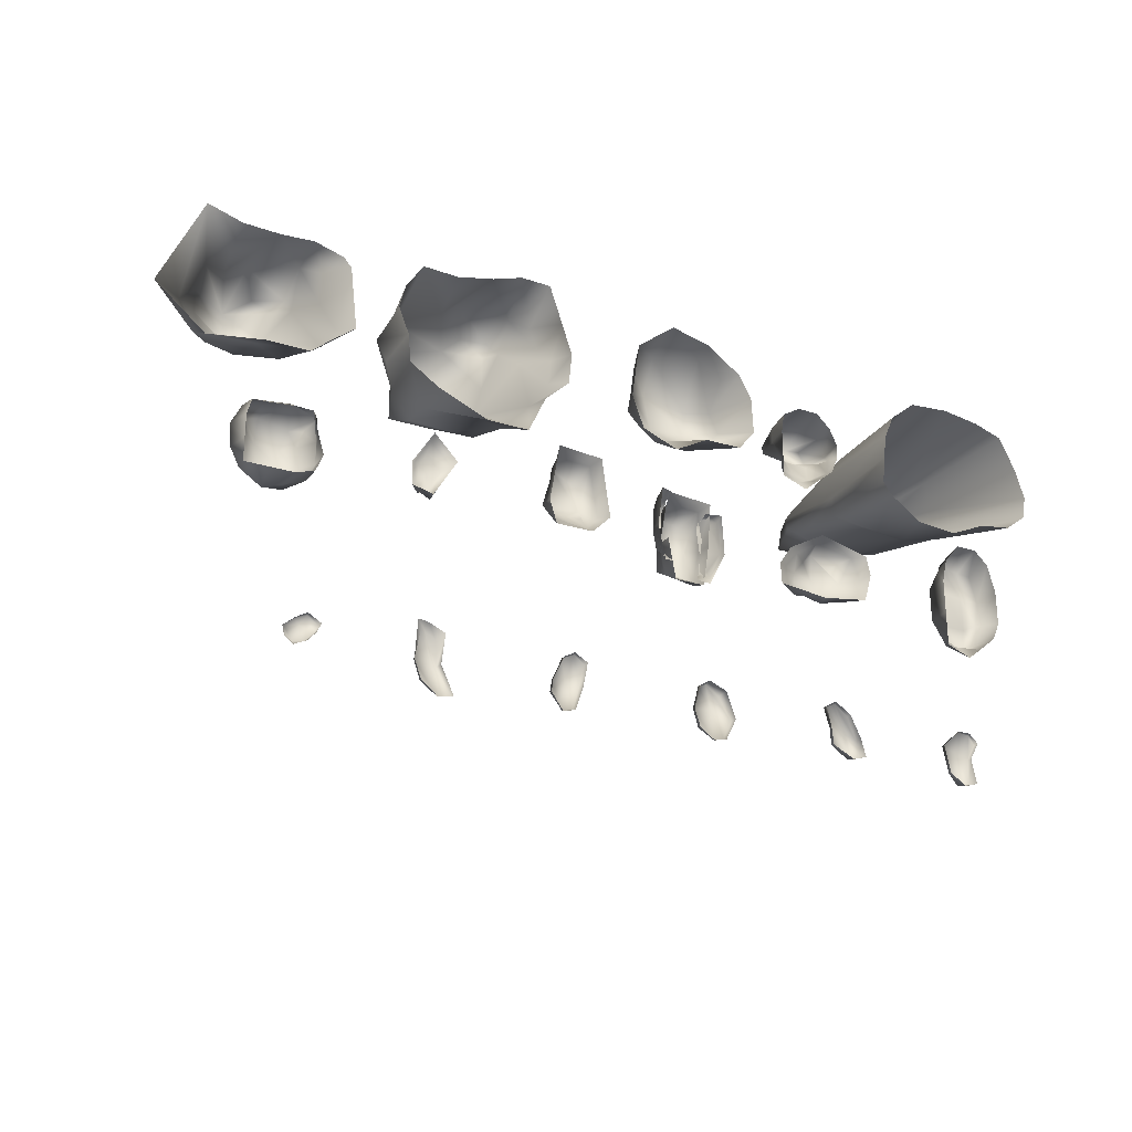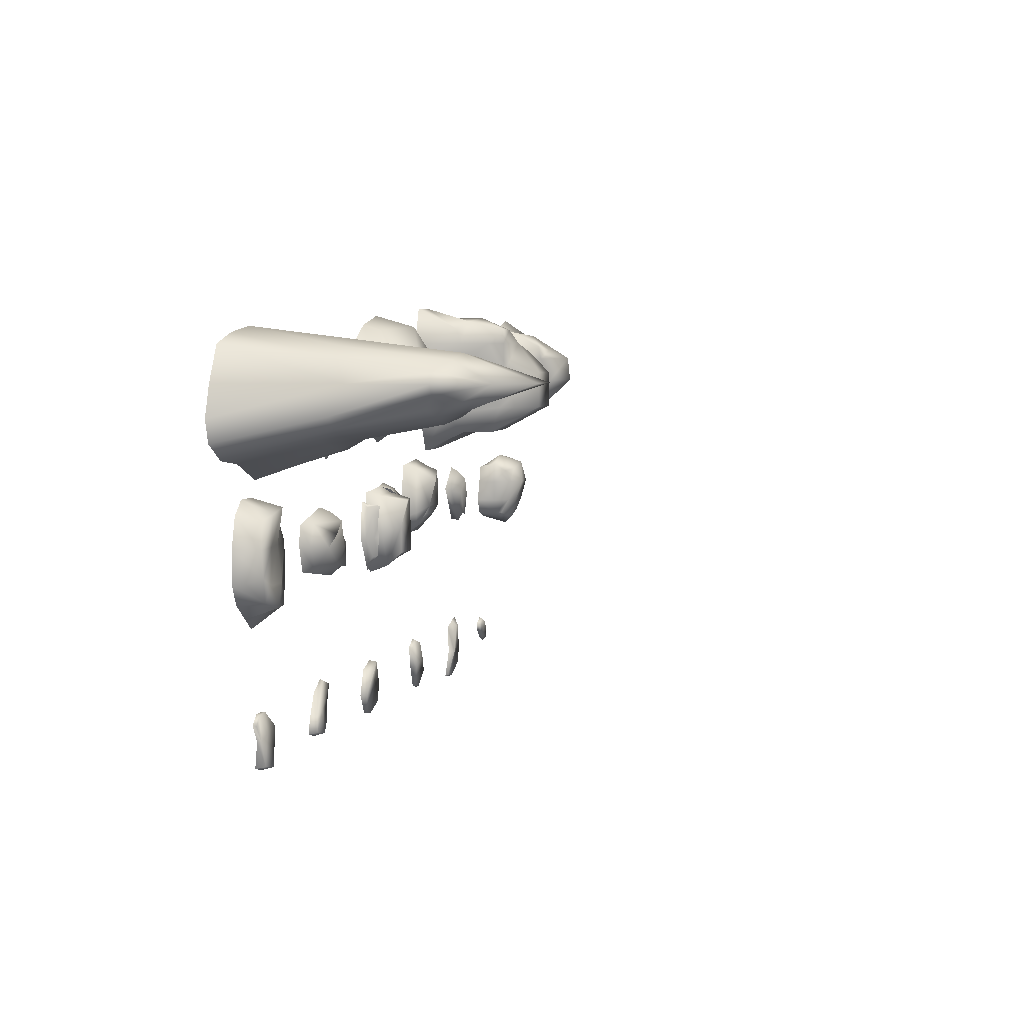
<metadata>
{"format":"obj","ext":"obj","renderer":"f3d","projection":"perspective","resolution":1024,"background":"white","views":[{"elev":-25.3,"azim":-26.8,"up":"+Z"},{"elev":5.5,"azim":106.8,"up":"+Z"}]}
</metadata>
<code>
v  38.1 0 63.56
v  81.06 0 66.78
v  40.6 64.29 59.58
v  73.61 60.03 59.3
v  34.96 0 55.87
v  86.22 0 55.87
v  71.38 72.67 55.87
v  41.51 73.31 55.87
v  59.57 0 71.65
v  59.57 64.29 64.2
v  71.53 0 69.92
v  69.53 64.29 62.4
v  66.81 75.32 55.87
v  46.45 0 70.59
v  48.46 64.29 63.08
v  48.55 86.27 55.87
v  73.54 32.15 63.04
v  38.59 32.15 63.32
v  79.06 36.66 55.87
v  59.57 32.15 67.92
v  70.53 32.15 66.16
v  47.46 32.15 66.84
v  33.85 0 48.14
v  89.05 0 46.36
v  38.3 64.29 51.81
v  73.61 60.03 52.44
v  59.57 64.29 47.54
v  59.57 86.05 55.87
v  69.53 64.29 49.33
v  48.46 64.29 48.66
v  79.48 32.15 46.87
v  34.9 32.15 48.42
v  33.85 36.66 55.87
v  59.6 32.72 39.34
v  70.57 32.72 41.11
v  47.49 32.72 40.43
v  37.86 64.33 55.87
v  77.55 60.77 55.87
v  88.38 0.5763 39.38
v  77.39 32.72 43.39
v  71.94 57.7 48.78
v  69.57 59.74 46.86
v  59.6 58.97 44.28
v  48.49 60.25 45.79
v  40.63 58.67 47.69
v  35.11 32.72 42.16
v  33.31 0.5763 39.53
v  74.67 26.93 40.13
v  70.6 27.45 38.91
v  59.64 27.45 36.44
v  47.52 25.2 35.96
v  38.66 25.98 38
v  36.66 1.167 35.73
v  46.52 1.167 28.66
v  59.64 1.167 27.43
v  71.6 1.167 32.88
v  81.91 1.167 34.32
o Box002
g Box002
f -41 -37 -47 -56
f -40 -25 -53 -57
f -45 -46 -54 -51
f -39 -41 -56 -52
f -38 -36 -44 -49
f -30 -42 -43 -48
f -37 -38 -49 -47
f -45 -30 -48 -46
f -36 -40 -57 -44
f -42 -50 -55 -43
f -41 -54 -46 -37
f -55 -50 -21
f -39 -20 -54 -41
f -38 -48 -43 -36
f -37 -46 -48 -38
f -36 -43 -55 -40
f -2 -9 -10 -1
f -53 -25 -26 -35
f -32 -29 -45 -51
f -34 -27 -39 -52
f -4 -7 -8 -3
f -28 -42 -30 -31
f -3 -8 -9 -2
f -31 -30 -45 -29
f -5 -6 -7 -4
f -33 -50 -42 -28
f -16 -17 -18 -23
f -21 -33 -26 -25
f -32 -51 -20
f -14 -15 -24 -22
f -15 -16 -23 -24
f -13 -14 -22 -12
f -21 -25 -40 -55
f -21 -50 -33
f -20 -39 -27 -32
f -20 -51 -54
f -19 -18 -27 -34
f -18 -17 -32 -27
f -17 -16 -29 -32
f -16 -15 -31 -29
f -15 -14 -28 -31
f -14 -13 -33 -28
f -13 -12 -26 -33
f -12 -11 -35 -26
f -10 -9 -23 -18
f -9 -8 -24 -23
f -8 -7 -22 -24
f -7 -6 -12 -22
f -6 -5 -11 -12
f -1 -10 -18 -19
v  -3.272 0 8.353
v  24.14 0 11
v  -7.02 0 -4.456
v  22.91 0 -3.92
v  4.572 5.71 7.327
v  13.84 7.934 7.241
v  0.9327 5.71 -4.456
v  12.33 5.989 -2.328
v  8.561 0 -6.119
v  8.561 0 14.96
v  8.561 7.286 11
v  8.561 6.376 -3.4
v  20.81 2.995 11
v  0.7045 2.855 8.353
v  19.58 2.995 -3.92
v  -3.044 2.855 -4.456
v  8.561 3.643 13.63
v  8.561 3.643 -6.502
v  -7.358 0 2.173
v  25.43 0 4.994
v  18.33 6.962 3.526
v  1.219 5.71 3.368
v  8.561 8.208 2.793
v  23.43 2.995 4.142
v  -3.495 2.855 3.303
o Box003
g Box003
f -21 -15 -3 -4
f -25 -16 -9 -12
f -24 -6 -2 -13
f -22 -17 -8 -11
f -23 -7 -1 -10
f -15 -20 -5 -3
f -16 -24 -13 -9
f -17 -23 -10 -8
f -9 -15 -21 -12
f -11 -18 -5 -2
f -8 -14 -18 -11
f -12 -21 -4 -1
f -13 -20 -15 -9
f -10 -19 -14 -8
f -3 -14 -19 -4
f -6 -22 -11 -2
f -7 -25 -12 -1
f -5 -18 -14 -3
f -5 -20 -13 -2
f -4 -19 -10 -1
v  -45 0 17.48
v  -31.24 0 16.26
v  -43.69 0 -10.82
v  -34.38 0 -10.82
v  -43.69 11.07 13.77
v  -34.38 13.68 13.77
v  -43.69 11.4 -3.901
v  -34.38 11.4 -3.901
v  -33.15 4.128 15.21
v  -43.97 4.128 15.49
v  -34.38 6.347 -8.397
v  -43.69 6.347 -6.907
v  -45.93 0 2.162
v  -32.36 0 2.162
v  -34.38 11.4 4.937
v  -43.69 11.4 4.937
v  -32.67 5.238 2.689
v  -45.79 5.238 2.689
o Box004
g Box004
f -14 -13 -4 -3
f -18 -17 -10 -9
f -17 -5 -2 -10
f -15 -16 -7 -8
f -16 -6 -1 -7
f -10 -13 -14 -9
f -8 -11 -4 -2
f -7 -12 -11 -8
f -9 -14 -3 -1
f -4 -11 -12 -3
f -5 -15 -8 -2
f -4 -13 -10 -2
f -3 -12 -7 -1
v  -47.38 0 18.52
v  -44.12 0 17.44
v  -47.07 0 -5.034
v  -44.49 0 -5.034
v  -47.07 6.761 13.9
v  -43.49 7.83 13.9
v  -47.07 4.783 -0.5055
v  -45.02 4.783 -0.5055
v  -44.04 4.152 16.52
v  -47.13 4.152 16.77
v  -44.55 1.695 -3.631
v  -47.07 1.695 -2.322
v  -49.21 0 5.894
v  -44.86 6.966 6.137
v  -47.07 6.966 6.137
v  -48.61 3.2 6.357
o Box005
g Box005
f -12 -11 -3 -2
f -16 -15 -8 -7
f -13 -14 -5 -6
f -14 -4 -1 -5
f -8 -11 -12 -7
f -5 -10 -9 -6
f -7 -12 -2 -1
f -3 -9 -10 -2
f -4 -16 -7 -1
f -2 -10 -5 -1
v  -36.32 0 -42.56
v  -33.36 0 -40.68
v  -27.81 0 -43.05
v  -38.62 0 -50.02
v  -25.02 0 -51.17
v  -36.8 0 -55.68
v  -32.27 0 -58.78
v  -28.37 0 -57.88
v  -36.32 1.692 -42.56
v  -33.14 2.694 -41.03
v  -28.31 3.77 -43.47
v  -38.18 1.692 -49.65
v  -32.21 1.968 -48.8
v  -25.33 2.231 -51.15
v  -36.59 1.692 -55.26
v  -32.21 0.9564 -58.32
v  -28.71 0.9564 -57.62
o Box006
g Box006
f -9 -8 -5 -6
f -8 -7 -4 -5
f -6 -5 -2 -3
f -5 -4 -1 -2
f -17 -16 -8 -9
f -16 -15 -7 -8
f -15 -13 -4 -7
f -13 -10 -1 -4
f -10 -11 -2 -1
f -11 -12 -3 -2
f -12 -14 -6 -3
f -14 -17 -9 -6
v  -81.54 0 24.23
v  -67.79 0 23.01
v  -82.47 0 -1.362
v  -70.92 0 -1.362
v  -80.24 8.386 20.53
v  -70.92 11 17.48
v  -80.24 7.007 5.553
v  -70.92 7.007 5.553
v  -69.69 4.128 21.96
v  -80.51 4.128 22.24
v  -70.92 3.851 1.056
v  -82.47 3.851 2.546
v  -84.7 0 5.864
v  -65.15 0 4.397
v  -70.92 8.722 8.638
v  -80.24 8.722 8.638
v  -66.69 5.238 6.262
v  -84.56 5.238 6.39
o Box007
g Box007
f -14 -13 -4 -3
f -18 -17 -10 -9
f -17 -5 -2 -10
f -15 -16 -7 -8
f -16 -6 -1 -7
f -10 -13 -14 -9
f -8 -11 -4 -2
f -7 -12 -11 -8
f -9 -14 -3 -1
f -4 -11 -12 -3
f -5 -15 -8 -2
f -6 -18 -9 -1
f -4 -13 -10 -2
f -3 -12 -7 -1
v  -27.44 1e-06 13.47
v  -32.81 1e-06 12.77
v  -32.24 -1e-06 -9.893
v  -36.32 -1e-06 -9.598
v  -29.44 2.98 8.918
v  -33.72 4.571 9.328
v  -32.08 2.167 -5.395
v  -33.92 3.319 -5.161
v  -33.1 4.524 11.87
v  -28.14 1.707 11.75
v  -35.97 0.6966 -8.212
v  -31.74 0.6966 -7.199
v  -26.83 -0 0.7169
v  -32.96 4.216 1.456
v  -30.86 3.064 1.203
v  -27.7 1.315 1.245
o Box008
g Box008
f -2 -3 -11 -12
f -7 -8 -15 -16
f -6 -5 -14 -13
f -5 -1 -4 -14
f -7 -12 -11 -8
f -6 -9 -10 -5
f -1 -2 -12 -7
f -2 -10 -9 -3
f -1 -7 -16 -4
f -1 -5 -10 -2
v  -54.6 0 65.45
v  -42.33 0 75.1
v  -30.33 0 72.16
v  -19.17 0 64.25
v  -56.22 0 54.33
v  -15.24 0 56.99
v  -57.21 0 47.26
v  -14.76 0 45.1
v  -53.5 0 36.97
v  -42.33 0 32.42
v  -31.67 0 38.3
v  -20.05 0 38.4
v  -51.91 8.775 61.7
v  -42.33 13.44 71.37
v  -30.33 5.988 70.36
v  -22.81 5.461 64.25
v  -52.56 9.377 54.39
v  -42.33 20.23 61.15
v  -27.45 21.03 59.08
v  -21.86 14.63 56.99
v  -53.74 9.442 47.31
v  -42.33 16.07 47.31
v  -27.45 21.1 51.45
v  -19.46 13.44 49.92
v  -50.44 7.181 40.98
v  -42.33 13.44 41.43
v  -31.67 13.44 40.95
v  -23.32 13.44 45.57
o Box009
g Box009
f -16 -15 -11 -12
f -15 -14 -10 -11
f -14 -13 -9 -10
f -12 -11 -7 -8
f -11 -10 -6 -7
f -10 -9 -5 -6
f -8 -7 -3 -4
f -7 -6 -2 -3
f -6 -5 -1 -2
f -28 -27 -15 -16
f -27 -26 -14 -15
f -26 -25 -13 -14
f -25 -23 -9 -13
f -23 -21 -5 -9
f -21 -17 -1 -5
f -17 -18 -2 -1
f -18 -19 -3 -2
f -19 -20 -4 -3
f -20 -22 -8 -4
f -22 -24 -12 -8
f -24 -28 -16 -12
v  54.82 0 16.35
v  59.79 0 22.35
v  66.51 0 22.35
v  70.96 0 17.96
v  53.08 0 8.982
v  73.22 0 8.982
v  53.08 0 -1.929
v  73.22 0 -1.929
v  53.08 0 -12.84
v  60.84 0 -15.86
v  65.06 0 -12.35
v  70.84 0 -7.513
v  56.83 7.306 15.7
v  59.79 9.82 19.89
v  66.51 9.82 18.33
v  69.32 7.596 16.7
v  53.08 7.306 8.982
v  59.79 8.103 8.982
v  66.51 9.209 8.982
v  72.5 8.77 8.661
v  53.08 7.306 -1.929
v  59.79 9.209 -1.929
v  66.51 9.209 -1.929
v  71.28 8.77 0.3104
v  56.08 7.306 -6.548
v  59.79 9.898 -8.284
v  66.51 11.31 -8.284
v  70.22 8.77 -6.548
o Box010
g Box010
f -16 -15 -11 -12
f -15 -14 -10 -11
f -14 -13 -9 -10
f -12 -11 -7 -8
f -11 -10 -6 -7
f -10 -9 -5 -6
f -8 -7 -3 -4
f -7 -6 -2 -3
f -6 -5 -1 -2
f -28 -27 -15 -16
f -27 -26 -14 -15
f -26 -25 -13 -14
f -25 -23 -9 -13
f -23 -21 -5 -9
f -21 -17 -1 -5
f -17 -18 -2 -1
f -18 -19 -3 -2
f -19 -20 -4 -3
f -20 -22 -8 -4
f -22 -24 -12 -8
f -24 -28 -16 -12
v  -3.385 0 54.35
v  2.309 0 57.74
v  9.024 0 57.74
v  13.48 0 53.34
v  -4.405 0 48.23
v  15.74 0 48.23
v  -4.405 0 41.18
v  15.74 0 43.52
v  -4.405 1e-06 32.61
v  3.36 0 29.59
v  7.573 0 33.1
v  13.36 0 37.94
v  -0.05702 18.43 52.56
v  2.309 19.67 55.28
v  9.024 19.14 53.71
v  11.84 15.9 52.09
v  -1.962 15.61 48.23
v  2.309 16.4 48.23
v  9.024 17.51 48.23
v  15.02 17.07 47.91
v  -2.413 4.216 41.18
v  2.309 8.267 42.38
v  9.024 8.267 42.38
v  13.79 7.829 44.62
v  -3.03 3.154 36.8
v  2.309 5.746 37.17
v  9.024 7.161 37.17
v  12.74 4.618 38.9
v  2.309 9.836 58.09
v  -2.189 9.216 54.07
v  9.024 9.572 57.04
v  14.21 7.949 53.71
v  16.82 8.536 48.07
v  14.77 3.914 44.07
v  13.05 2.309 38.42
v  8.298 3.58 35.13
v  2.835 2.873 33.38
v  -3.718 1.577 34.71
v  -3.409 2.108 41.18
v  -3.184 7.804 48.23
o Box011
g Box011
f -28 -27 -23 -24
f -27 -26 -22 -23
f -26 -25 -21 -22
f -24 -23 -19 -20
f -23 -22 -18 -19
f -22 -21 -17 -18
f -20 -19 -15 -16
f -19 -18 -14 -15
f -18 -17 -13 -14
f -40 -39 -12 -11
f -39 -38 -10 -12
f -38 -37 -9 -10
f -37 -35 -8 -9
f -35 -33 -7 -8
f -33 -29 -6 -7
f -29 -30 -5 -6
f -30 -31 -4 -5
f -31 -32 -3 -4
f -32 -34 -2 -3
f -34 -36 -1 -2
f -36 -40 -11 -1
f -12 -27 -28 -11
f -10 -26 -27 -12
f -9 -25 -26 -10
f -8 -21 -25 -9
f -7 -17 -21 -8
f -6 -13 -17 -7
f -5 -14 -13 -6
f -4 -15 -14 -5
f -3 -16 -15 -4
f -2 -20 -16 -3
f -1 -24 -20 -2
f -11 -28 -24 -1
v  -127.4 -0 0.7748
v  -124.1 4.285 0.7748
v  -120.8 -0 -1.02
v  -121 -0 18.51
v  -121 5.468 14.24
v  -120.8 4.785 1.914
v  -125.7 2.142 0.7748
v  -121 2.734 17.08
v  -120.8 2.734 -1.433
v  -127.6 -0 7.928
v  -113.7 -0 10.97
v  -116.7 5.225 9.388
v  -123.9 4.285 9.218
v  -120.8 6.16 8.597
v  -114.6 2.247 10.05
v  -125.9 2.142 9.148
o Box012
g Box012
f -12 -3 -4
f -13 -9 -1 -7
f -16 -7 -1 -10
f -12 -5 -3
f -13 -6 -2 -9
f -14 -16 -10 -8
f -9 -12 -4 -1
f -8 -11 -5 -2
f -2 -5 -12 -9
f -10 -15 -11 -8
f -3 -11 -15 -4
f -6 -14 -8 -2
f -5 -11 -3
f -4 -15 -10 -1
v  -174.8 0 15.63
v  -169.7 0 15.88
v  -162.3 0 16.59
v  -157.2 0 16.38
v  -176.1 0 10.64
v  -155.6 0 10.22
v  -176.1 0 3.459
v  -153.6 0 3.459
v  -176.1 0 -3.72
v  -168.6 0 -3.72
v  -161.1 0 -3.72
v  -155.7 0 -1.773
v  -173.2 10.39 14.97
v  -168.6 13.43 17.82
v  -160.1 13.02 15.71
v  -156.6 10.39 14.97
v  -171.9 11.48 10.64
v  -168.6 15.41 10.64
v  -161.1 16.09 10.64
v  -157.5 12.57 10.64
v  -171.9 11.48 3.459
v  -168.6 13.43 3.459
v  -161.1 13.43 3.459
v  -157.9 11.48 3.459
v  -173.2 10.39 -0.8765
v  -168.6 11.43 -1.328
v  -161.1 11.51 -3.72
v  -156.5 8.82 -1.63
v  -168.6 6.714 20
v  -175.6 6.714 16.7
v  -161.1 6.714 20.83
v  -153.6 6.714 17.82
v  -153.6 6.714 10.64
v  -153.6 6.714 3.459
v  -156 6.714 -1.796
v  -162.3 6.714 -4.441
v  -168.6 6.714 -6.733
v  -175.1 6.714 -2.393
v  -178 6.714 3.459
v  -178.5 6.714 10.64
o Box013
g Box013
f -28 -27 -23 -24
f -27 -26 -22 -23
f -26 -25 -21 -22
f -24 -23 -19 -20
f -23 -22 -18 -19
f -22 -21 -17 -18
f -20 -19 -15 -16
f -19 -18 -14 -15
f -18 -17 -13 -14
f -40 -39 -12 -11
f -39 -38 -10 -12
f -38 -37 -9 -10
f -37 -35 -8 -9
f -35 -33 -7 -8
f -33 -29 -6 -7
f -29 -30 -5 -6
f -30 -31 -4 -5
f -31 -32 -3 -4
f -32 -34 -2 -3
f -34 -36 -1 -2
f -36 -40 -11 -1
f -12 -27 -28 -11
f -10 -26 -27 -12
f -9 -25 -26 -10
f -8 -21 -25 -9
f -7 -17 -21 -8
f -6 -13 -17 -7
f -5 -14 -13 -6
f -4 -15 -14 -5
f -3 -16 -15 -4
f -2 -20 -16 -3
f -1 -24 -20 -2
f -11 -28 -24 -1
v  -80.04 0 -42.12
v  -76.76 0 -40.24
v  -72.72 0 -42.61
v  -83.59 0 -49.58
v  -74.17 0 -49.95
v  -83.93 0 -53.27
v  -80.45 0 -58.34
v  -76.54 0 -57.44
v  -80.04 1.692 -42.12
v  -76.54 1.007 -40.59
v  -73.21 1.08 -43.03
v  -83.15 1.692 -49.22
v  -78.56 2.422 -48.36
v  -74.48 2.231 -49.92
v  -83.72 1.692 -52.85
v  -80.38 0.9564 -57.89
v  -76.88 0.9564 -57.19
o Box014
g Box014
f -9 -8 -5 -6
f -8 -7 -4 -5
f -6 -5 -2 -3
f -5 -4 -1 -2
f -17 -16 -8 -9
f -16 -15 -7 -8
f -15 -13 -4 -7
f -13 -10 -1 -4
f -10 -11 -2 -1
f -11 -12 -3 -2
f -12 -14 -6 -3
f -14 -17 -9 -6
v  6.501 0 -41.43
v  9.786 0 -39.55
v  14.73 0 -42.74
v  7.782 0 -47.88
v  18.02 0 -49.95
v  8.256 0 -53.27
v  15.09 0 -56.7
v  19.44 0 -55.33
v  6.501 1.692 -41.43
v  10 1.007 -39.9
v  14.24 1.08 -43.16
v  8.221 1.692 -47.52
v  13.63 2.422 -48.36
v  17.71 2.231 -49.92
v  8.466 1.692 -52.85
v  15.15 3.736 -55.5
v  18.65 2.685 -54.8
o Box015
g Box015
f -9 -8 -5 -6
f -8 -7 -4 -5
f -6 -5 -2 -3
f -5 -4 -1 -2
f -17 -16 -8 -9
f -16 -15 -7 -8
f -15 -13 -4 -7
f -13 -10 -1 -4
f -10 -11 -2 -1
f -11 -12 -3 -2
f -12 -14 -6 -3
f -14 -17 -9 -6
v  -124.2 0 -39.31
v  -121 0 -39.86
v  -116 0 -42.12
v  -125 0 -51.11
v  -117.1 0 -51.53
v  -122.8 0 -56.77
v  -117.8 0 -60.92
v  -113.2 0 -60.02
v  -122.6 1.692 -41.44
v  -121.3 1.697 -42.13
v  -118.4 1.428 -43.94
v  -124.4 1.692 -50.74
v  -119.9 1.968 -49.89
v  -117.5 2.231 -51.5
v  -122.5 1.692 -56.35
v  -117.8 0.9564 -60.46
v  -113.6 0.9564 -59.76
o Box016
g Box016
f -9 -8 -5 -6
f -8 -7 -4 -5
f -6 -5 -2 -3
f -5 -4 -1 -2
f -17 -16 -8 -9
f -16 -15 -7 -8
f -15 -13 -4 -7
f -13 -10 -1 -4
f -10 -11 -2 -1
f -11 -12 -3 -2
f -12 -14 -6 -3
f -14 -17 -9 -6
v  -158.8 0 -45.79
v  -155.5 0 -43.91
v  -151.5 0 -46.28
v  -162.3 0 -48.77
v  -152.9 0 -49.13
v  -161.7 0 -51.67
v  -159 0 -53.61
v  -155.3 0 -51.81
v  -158.8 1.055 -45.79
v  -155.3 1.128 -44.25
v  -151.9 1.201 -46.7
v  -161.9 0.5426 -48.37
v  -157.3 1.272 -47.52
v  -153.2 1.203 -49.08
v  -160.9 0.8738 -51.14
v  -159.1 1.349 -52.26
v  -155.6 1.388 -51.56
o Box017
g Box017
f -5 -2 -6 -9
f -9 -8 -5
f -4 -5 -8 -7
f -2 -3 -6
f -1 -2 -5
f -5 -4 -1
f -9 -17 -16 -8
f -7 -8 -16 -15
f -7 -15 -13 -4
f -4 -13 -10 -1
f -1 -10 -11 -2
f -3 -2 -11 -12
f -6 -3 -12 -14
f -6 -14 -17 -9
v  54.2 0 -41.32
v  58.01 0 -41.38
v  60.85 0 -44.11
v  48.29 0 -46.83
v  57.88 0 -49.71
v  49.94 0 -55.23
v  54.99 0 -58.68
v  59.34 0 -57.31
v  54.2 1.004 -41.32
v  58.23 1.007 -41.73
v  60.36 1.08 -44.53
v  48.73 1.692 -46.46
v  53.92 1.566 -48.04
v  57.57 1.275 -49.68
v  50.34 1.556 -54.94
v  55.05 4.032 -57.48
v  58.55 2.98 -56.78
o Box018
g Box018
f -9 -8 -5 -6
f -8 -7 -4 -5
f -6 -5 -2 -3
f -5 -4 -1 -2
f -17 -16 -8 -9
f -16 -15 -7 -8
f -15 -13 -4 -7
f -13 -10 -1 -4
f -10 -11 -2 -1
f -11 -12 -3 -2
f -12 -14 -6 -3
f -14 -17 -9 -6
v  -131.4 0 64.41
v  -126.1 0 72.66
v  -115.1 0 72.21
v  -80.85 0 65.58
v  -133.3 1e-06 56.77
v  -77.62 0 55.94
v  -130 0 48.5
v  -129.2 0 39.56
v  -86.21 0 38.6
v  -78.58 0 45.85
v  -128.7 17.09 63.53
v  -126.2 21.86 65.58
v  -112.8 17.09 69.98
v  -90.58 24.54 65.58
v  -80.85 17.09 65.58
v  -133.3 17.09 54.84
v  -126.2 21.86 54.84
v  -107.1 38.47 54.84
v  -88.72 13.23 56.77
v  -80.85 7.791 56.77
v  -130 17.09 48.5
v  -126.2 21.86 42.45
v  -107.1 9.634 33.42
v  -87.27 8.543 40.17
v  -82.5 5.917 47.6
v  -117.8 31.53 62.4
v  -107.1 30.68 65.58
v  -93.95 29.02 65.58
v  -93.95 29.02 54.84
v  -97.82 26.46 42.45
v  -107.1 38.47 42.45
v  -120.2 38.47 42.45
v  -120.2 38.47 54.84
v  -104.7 0 26.75
v  -120.2 0 33.42
v  -120.2 13.07 33.42
v  -120.2 21.39 33.42
v  -107.1 22.37 33.42
v  -99.23 22.56 33.42
v  -93.95 13.66 33.42
v  -91.6 0 26.75
v  -103.8 0 74.76
v  -94.41 0 78.02
v  -84.91 0 77.8
v  -84.8 14.34 70.8
v  -90.58 17.07 73.43
v  -92.83 28.9 70.87
v  -101.4 28.9 70.32
v  -107.1 17.09 74.61
o Box019
g Box019
f -39 -38 -33 -34
f -24 -23 -32 -17
f -23 -22 -21 -32
f -36 -35 -30 -31
f -34 -33 -28 -29
f -17 -32 -19 -18
f -32 -21 -20 -19
f -31 -30 -25 -26
f -49 -48 -38 -39
f -48 -47 -37 -38
f -8 -7 -4 -1
f -7 -6 -5 -4
f -46 -44 -30 -35
f -44 -40 -25 -30
f -40 -41 -26 -25
f -9 -16 -27 -10
f -16 -15 -14 -27
f -42 -43 -29 -28
f -43 -45 -34 -29
f -45 -49 -39 -34
f -38 -37 -23 -24
f -1 -4 -3 -2
f -36 -31 -21 -22
f -31 -26 -20 -21
f -10 -27 -12 -11
f -27 -14 -13 -12
f -28 -33 -17 -18
f -33 -38 -24 -17
f -42 -28 -14 -15
f -28 -18 -13 -14
f -18 -19 -12 -13
f -19 -20 -11 -12
f -20 -26 -10 -11
f -26 -41 -9 -10
f -46 -35 -5 -6
f -35 -36 -4 -5
f -36 -22 -3 -4
f -22 -23 -2 -3
f -23 -37 -1 -2
f -37 -47 -8 -1
v  -191.9 -0.1977 73.96
v  -181.3 -0.1073 70.73
v  -148.3 0 65.58
v  -204.7 0 45.23
v  -152.4 0 40.78
v  -146.1 0 45.85
v  -187.5 11.77 62.02
v  -180.7 17 64.79
v  -159.5 18.71 58.15
v  -153.7 9.56 56.64
v  -193.6 14.66 50.63
v  -172.5 9.634 39.17
v  -153.4 8.543 42.35
v  -150 5.917 47.6
v  -187.4 20.86 58.71
v  -176.4 30.64 59.1
v  -162.8 23.16 59.01
v  -165.3 26.46 50.63
v  -174.5 32 50.63
v  -187.6 19.66 50.63
v  -172.2 0 34.93
v  -189.3 0 32.21
v  -189.3 13.07 39.93
v  -183.9 19.05 41.3
v  -174.5 22.37 41.6
v  -166.7 22.56 45.41
v  -163.7 13.66 38.38
v  -159.1 0 34.93
v  -169.8 -0.01515 70.34
v  -159.9 0.06173 71.12
v  -150.7 0.1396 68.49
v  -154.3 6.291 65.45
v  -159.6 12.71 69.44
v  -160.3 23.05 63.85
v  -169.6 24.71 62.24
v  -174 17.05 67.8
o Box020
g Box020
f -22 -21 -18 -17
f -21 -20 -19 -18
f -28 -27 -23 -24
f -36 -30 -26 -33
f -36 -35 -29 -30
f -8 -7 -4 -1
f -7 -6 -5 -4
f -34 -31 -23 -27
f -31 -32 -24 -23
f -9 -16 -25 -10
f -16 -15 -14 -25
f -30 -29 -21 -22
f -1 -4 -3 -2
f -28 -24 -19 -20
f -10 -25 -12 -11
f -25 -14 -13 -12
f -26 -30 -22 -17
f -33 -26 -14 -15
f -26 -17 -13 -14
f -17 -18 -12 -13
f -18 -19 -11 -12
f -19 -24 -10 -11
f -24 -32 -9 -10
f -34 -27 -5 -6
f -27 -28 -4 -5
f -28 -20 -3 -4
f -20 -21 -2 -3
f -21 -29 -1 -2
f -29 -35 -8 -1

</code>
